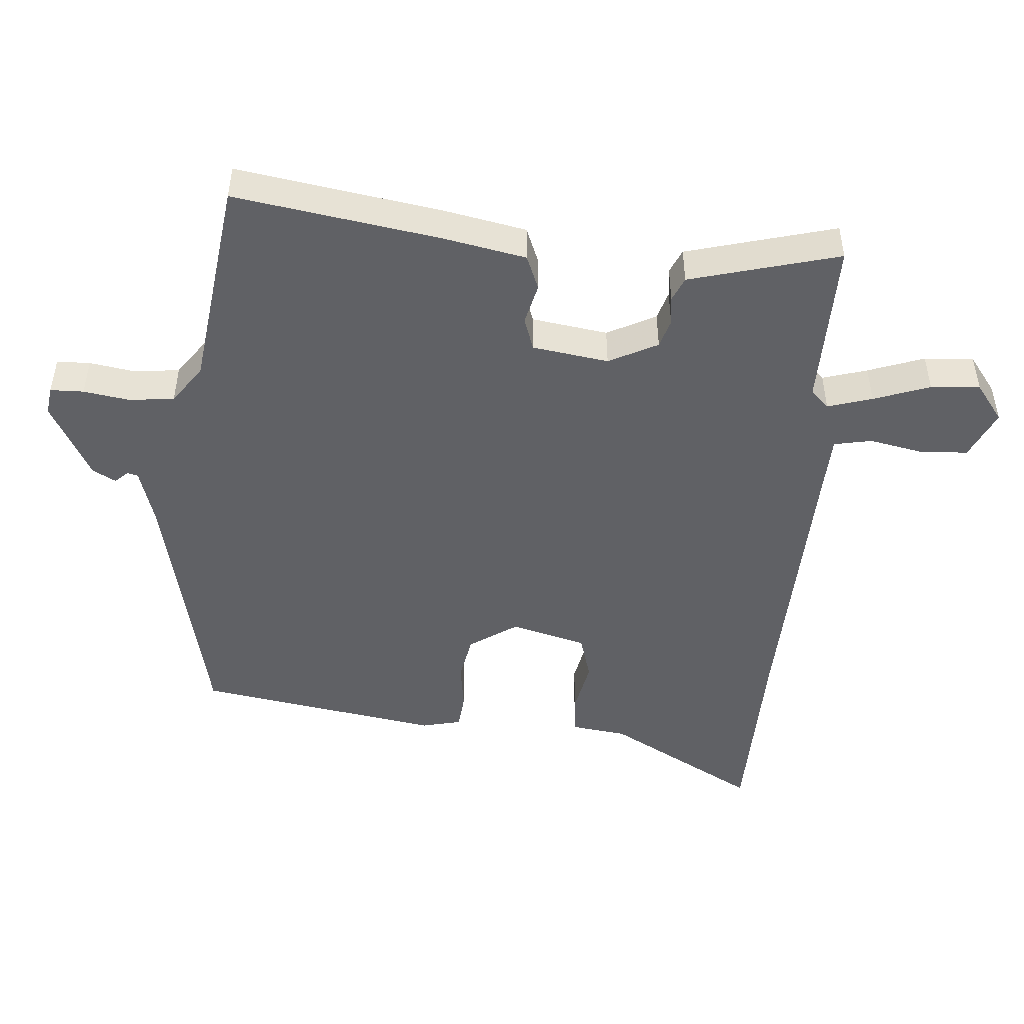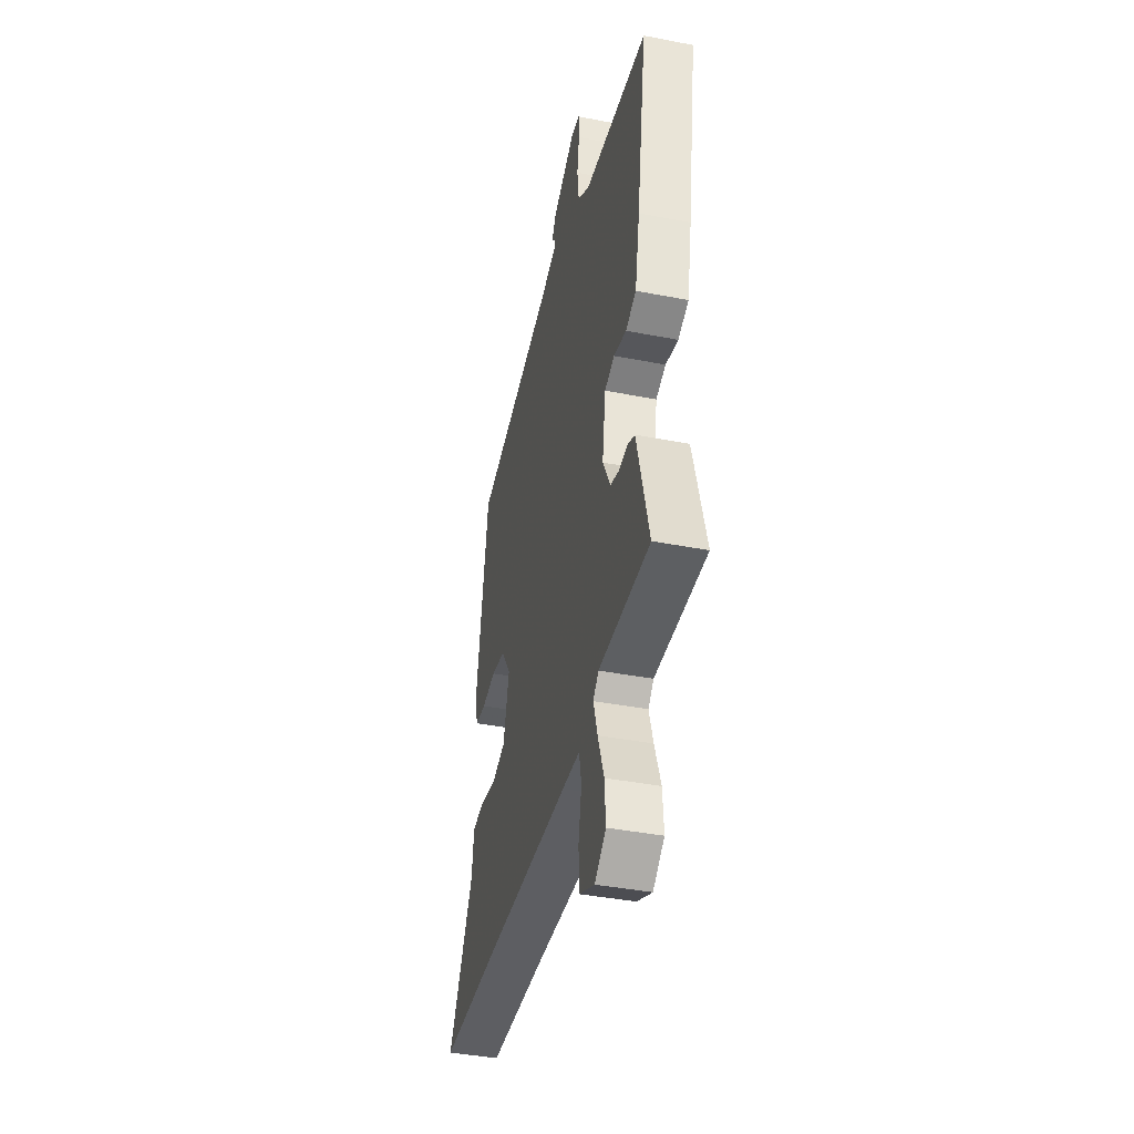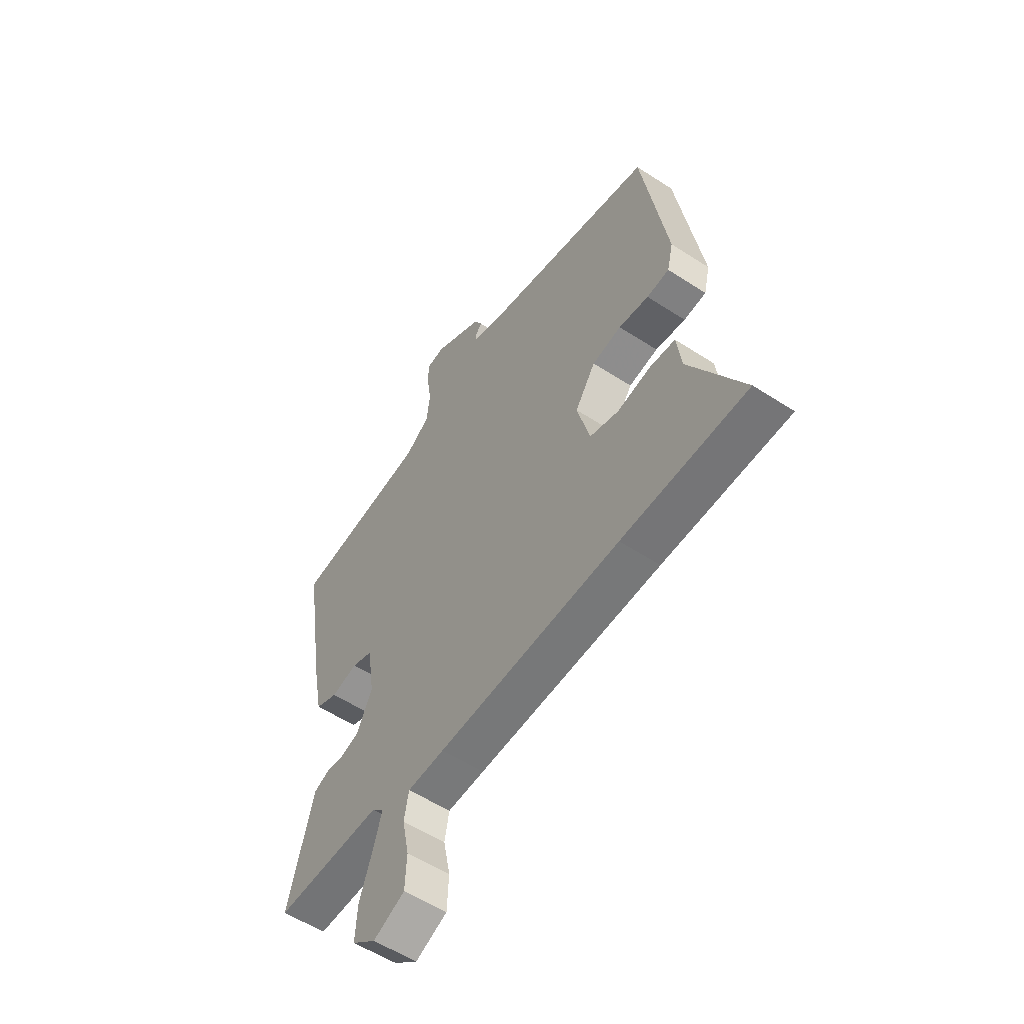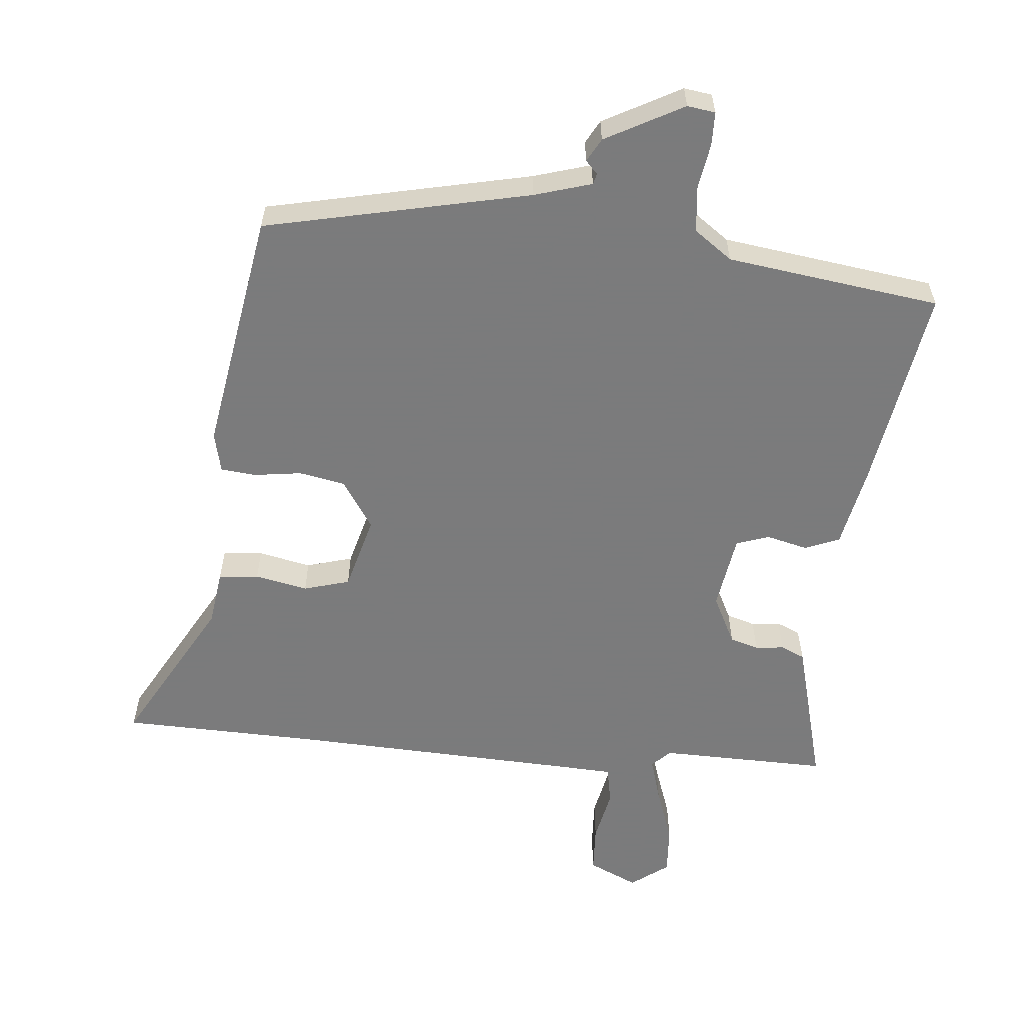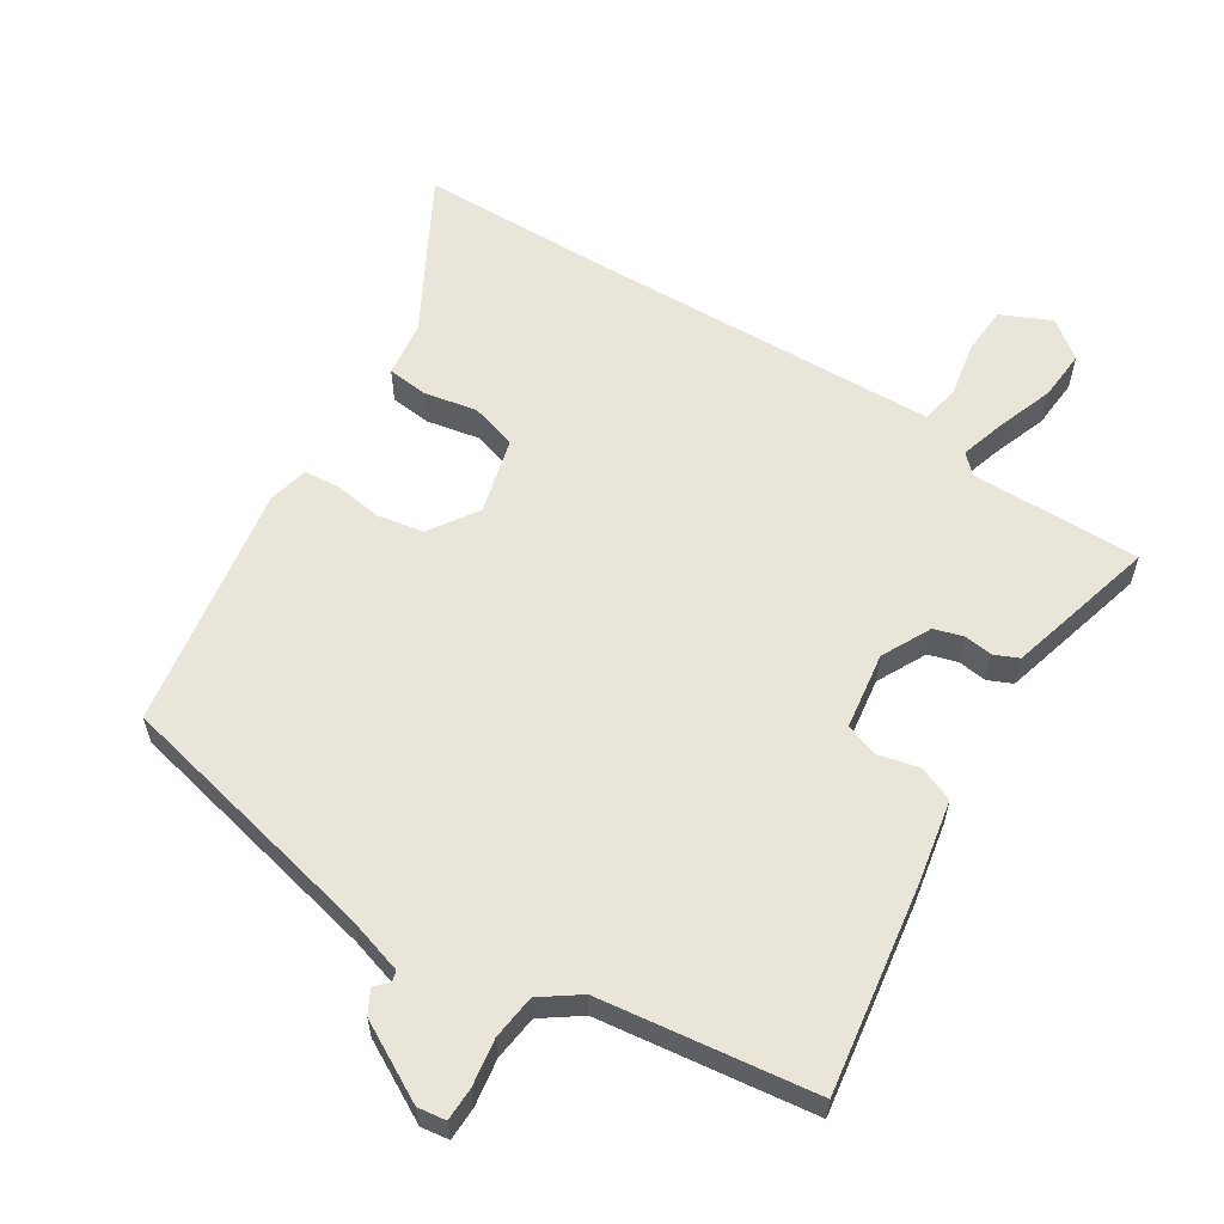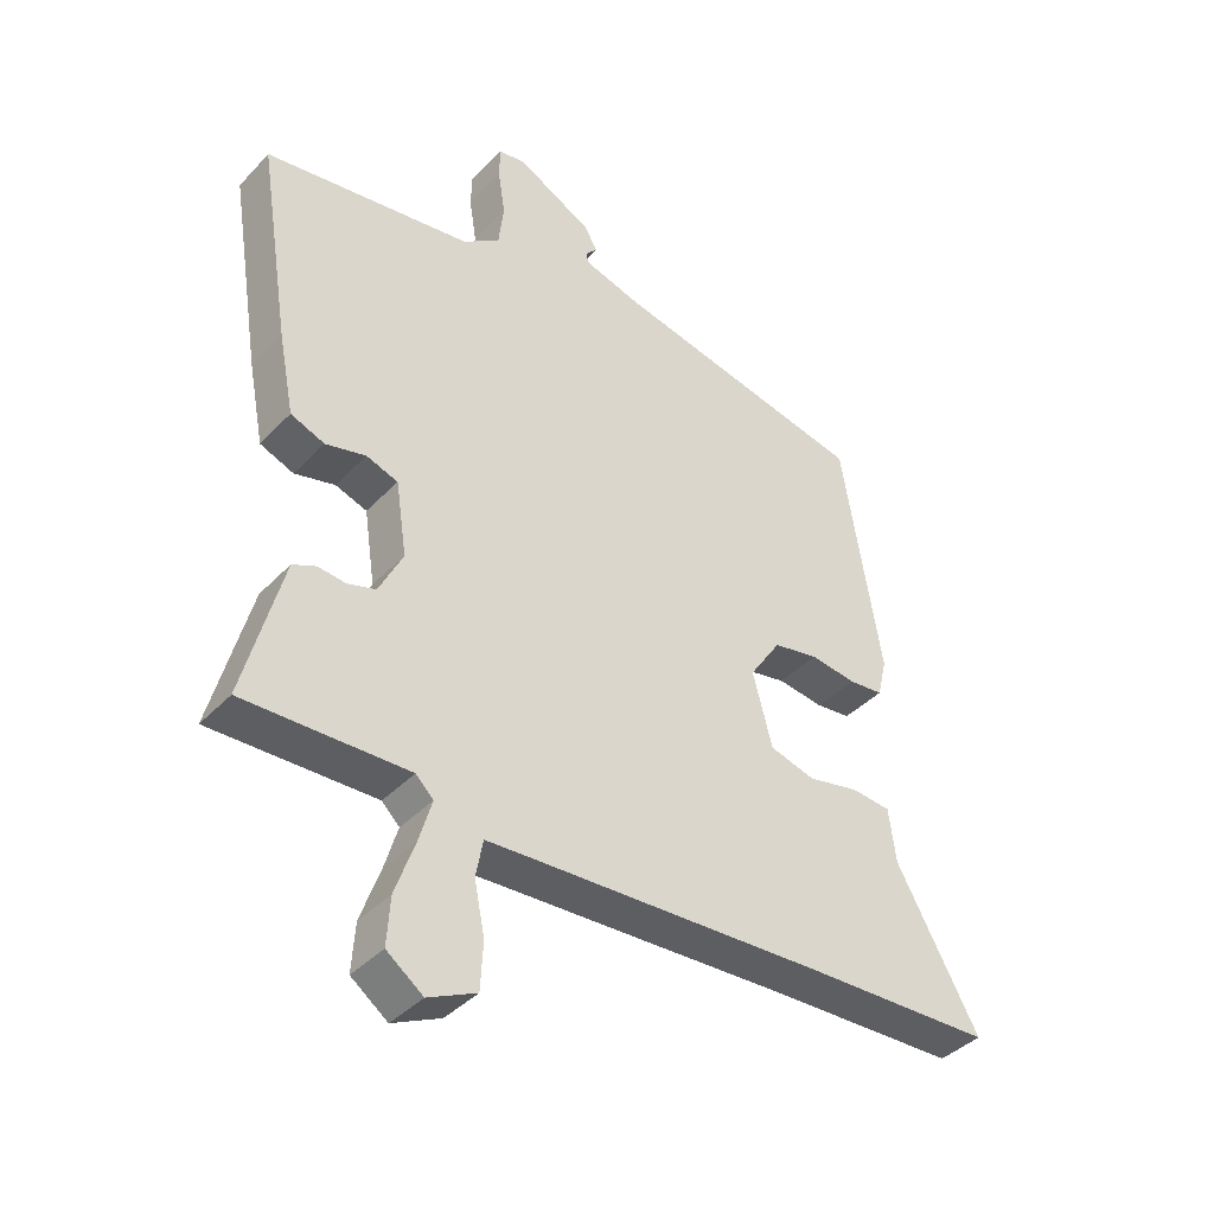
<metadata>
{"format":"obj","ext":"obj","renderer":"f3d","projection":"perspective","resolution":1024,"background":"white","views":[{"elev":-48.0,"azim":85.5,"up":"+Y"},{"elev":-40.5,"azim":76.6,"up":"+Z"},{"elev":-55.4,"azim":-124.5,"up":"+Z"},{"elev":-58.4,"azim":-5.5,"up":"+Y"},{"elev":59.7,"azim":32.5,"up":"+Y"},{"elev":-39.4,"azim":141.8,"up":"+Z"}]}
</metadata>
<code>
v -0.489 0.07 0.442
v -0.093 0.07 0.53
v -0.007 0.07 0.556
v -0.003 0.07 0.572
v -0.021 0.07 0.591
v -0.002 0.07 0.626
v 0.114 0.07 0.689
v 0.156 0.07 0.683
v 0.157 0.07 0.633
v 0.146 0.07 0.563
v 0.154 0.07 0.496
v 0.211 0.07 0.455
v 0.531 0.07 0.412
v 0.482 0.07 0.103
v 0.458 0.07 -0.019
v 0.406 0.07 -0.04
v 0.344 0.07 -0.025
v 0.295 0.07 -0.042
v 0.278 0.07 -0.156
v 0.315 0.07 -0.229
v 0.358 0.07 -0.242
v 0.401 0.07 -0.237
v 0.437 0.07 -0.253
v 0.458 0.07 -0.331
v 0.497 0.07 -0.477
v 0.244 0.07 -0.473
v 0.217 0.07 -0.5
v 0.237 0.07 -0.567
v 0.267 0.07 -0.651
v 0.272 0.07 -0.725
v 0.216 0.07 -0.767
v 0.142 0.07 -0.733
v 0.138 0.07 -0.661
v 0.154 0.07 -0.581
v 0.143 0.07 -0.524
v 0.056 0.07 -0.52
v -0.375 0.07 -0.503
v -0.669 0.07 -0.496
v -0.543 0.07 -0.269
v -0.532 0.07 -0.186
v -0.472 0.07 -0.18
v -0.393 0.07 -0.196
v -0.324 0.07 -0.176
v -0.294 0.07 -0.063
v -0.342 0.07 0.009
v -0.411 0.07 0.022
v -0.482 0.07 0.012
v -0.535 0.07 0.017
v -0.549 0.07 0.077
v -0.489 0 0.442
v -0.093 0 0.53
v -0.007 0 0.556
v -0.003 0 0.572
v -0.021 0 0.591
v -0.002 0 0.626
v 0.114 0 0.689
v 0.156 0 0.683
v 0.157 0 0.633
v 0.146 0 0.563
v 0.154 0 0.496
v 0.211 0 0.455
v 0.531 0 0.412
v 0.482 0 0.103
v 0.458 0 -0.019
v 0.406 0 -0.04
v 0.344 0 -0.025
v 0.295 0 -0.042
v 0.278 0 -0.156
v 0.315 0 -0.229
v 0.358 0 -0.242
v 0.401 0 -0.237
v 0.437 0 -0.253
v 0.458 0 -0.331
v 0.497 0 -0.477
v 0.244 0 -0.473
v 0.217 0 -0.5
v 0.237 0 -0.567
v 0.267 0 -0.651
v 0.272 0 -0.725
v 0.216 0 -0.767
v 0.142 0 -0.733
v 0.138 0 -0.661
v 0.154 0 -0.581
v 0.143 0 -0.524
v 0.056 0 -0.52
v -0.375 0 -0.503
v -0.669 0 -0.496
v -0.543 0 -0.269
v -0.532 0 -0.186
v -0.472 0 -0.18
v -0.393 0 -0.196
v -0.324 0 -0.176
v -0.294 0 -0.063
v -0.342 0 0.009
v -0.411 0 0.022
v -0.482 0 0.012
v -0.535 0 0.017
v -0.549 0 0.077
f 46 47 48 49
f 45 46 49 1
f 44 45 1 2
f 43 44 2 3
f 39 40 41 42
f 37 38 39 42
f 36 37 42 43
f 35 36 43 3
f 31 32 33 34
f 28 29 30 31
f 27 28 31 34
f 23 24 25 26
f 21 22 23 26
f 20 21 26 27
f 19 20 27 34
f 14 15 16 17
f 12 13 14 17
f 11 12 17 18
f 7 8 9 10
f 7 10 11
f 4 5 6 7
f 4 7 11
f 18 19 34 35
f 11 18 35
f 3 4 11 35
f 98 97 96 95
f 50 98 95 94
f 51 50 94 93
f 52 51 93 92
f 91 90 89 88
f 91 88 87 86
f 92 91 86 85
f 52 92 85 84
f 83 82 81 80
f 80 79 78 77
f 83 80 77 76
f 75 74 73 72
f 75 72 71 70
f 76 75 70 69
f 83 76 69 68
f 66 65 64 63
f 66 63 62 61
f 67 66 61 60
f 59 58 57 56
f 60 59 56
f 56 55 54 53
f 60 56 53
f 84 83 68 67
f 84 67 60
f 84 60 53 52
f 1 50 51 2
f 2 51 52 3
f 3 52 53 4
f 4 53 54 5
f 5 54 55 6
f 6 55 56 7
f 7 56 57 8
f 8 57 58 9
f 9 58 59 10
f 10 59 60 11
f 11 60 61 12
f 12 61 62 13
f 13 62 63 14
f 14 63 64 15
f 15 64 65 16
f 16 65 66 17
f 17 66 67 18
f 18 67 68 19
f 19 68 69 20
f 20 69 70 21
f 21 70 71 22
f 22 71 72 23
f 23 72 73 24
f 24 73 74 25
f 25 74 75 26
f 26 75 76 27
f 27 76 77 28
f 28 77 78 29
f 29 78 79 30
f 30 79 80 31
f 31 80 81 32
f 32 81 82 33
f 33 82 83 34
f 34 83 84 35
f 35 84 85 36
f 36 85 86 37
f 37 86 87 38
f 38 87 88 39
f 39 88 89 40
f 40 89 90 41
f 41 90 91 42
f 42 91 92 43
f 43 92 93 44
f 44 93 94 45
f 45 94 95 46
f 46 95 96 47
f 47 96 97 48
f 48 97 98 49
f 49 98 50 1

</code>
